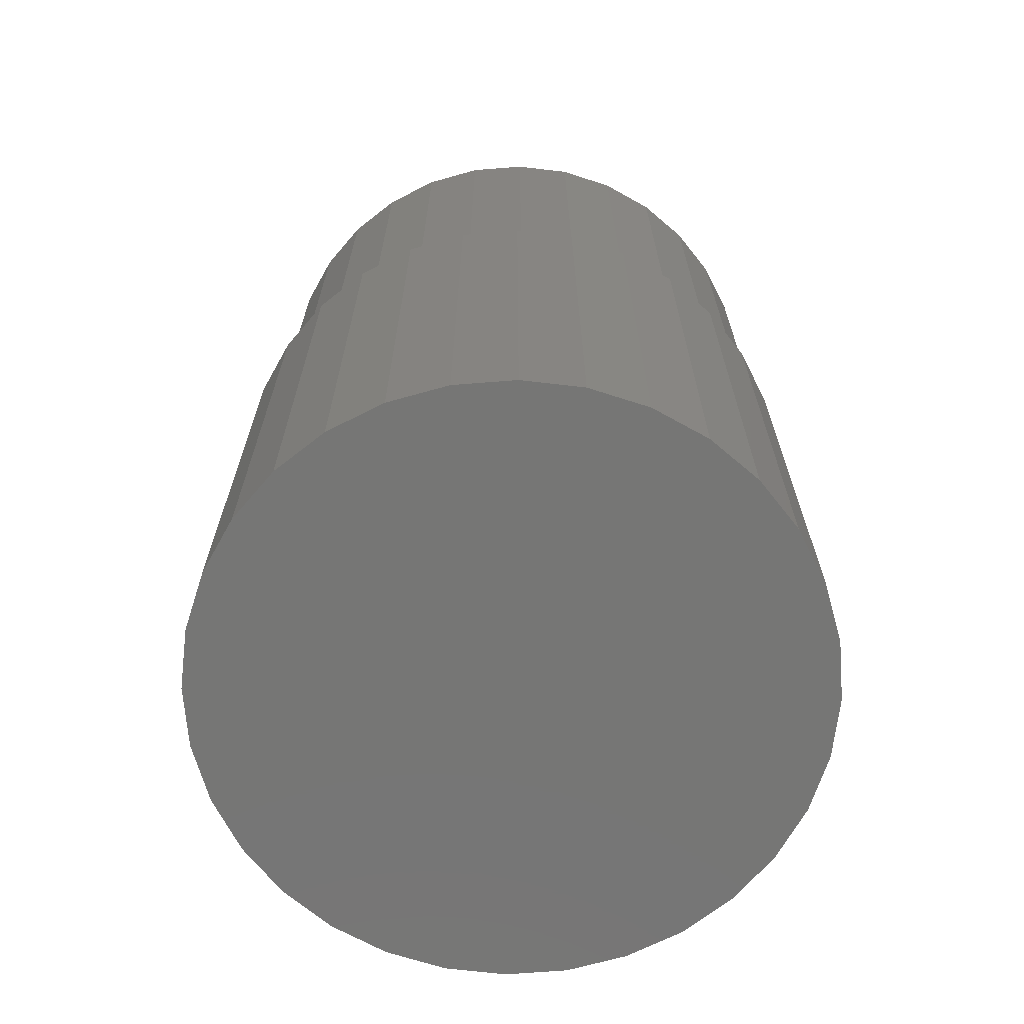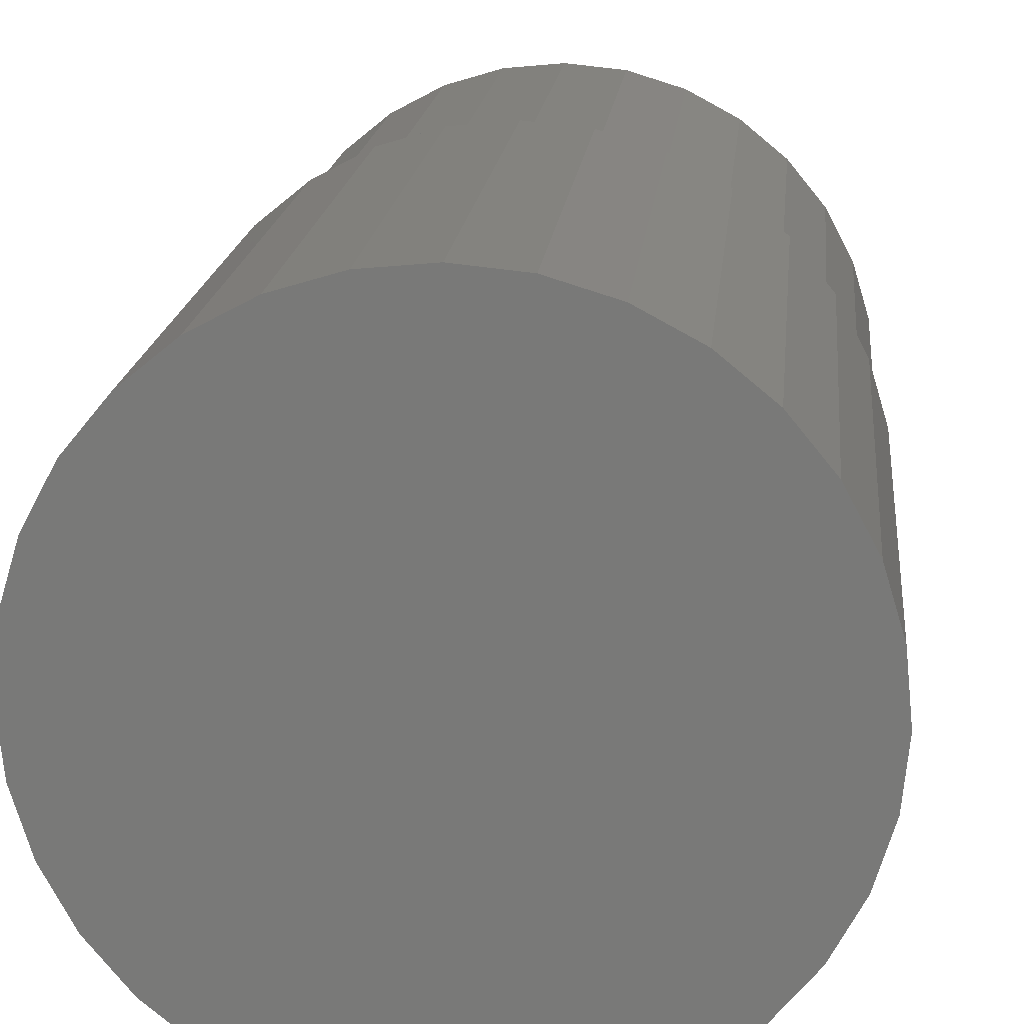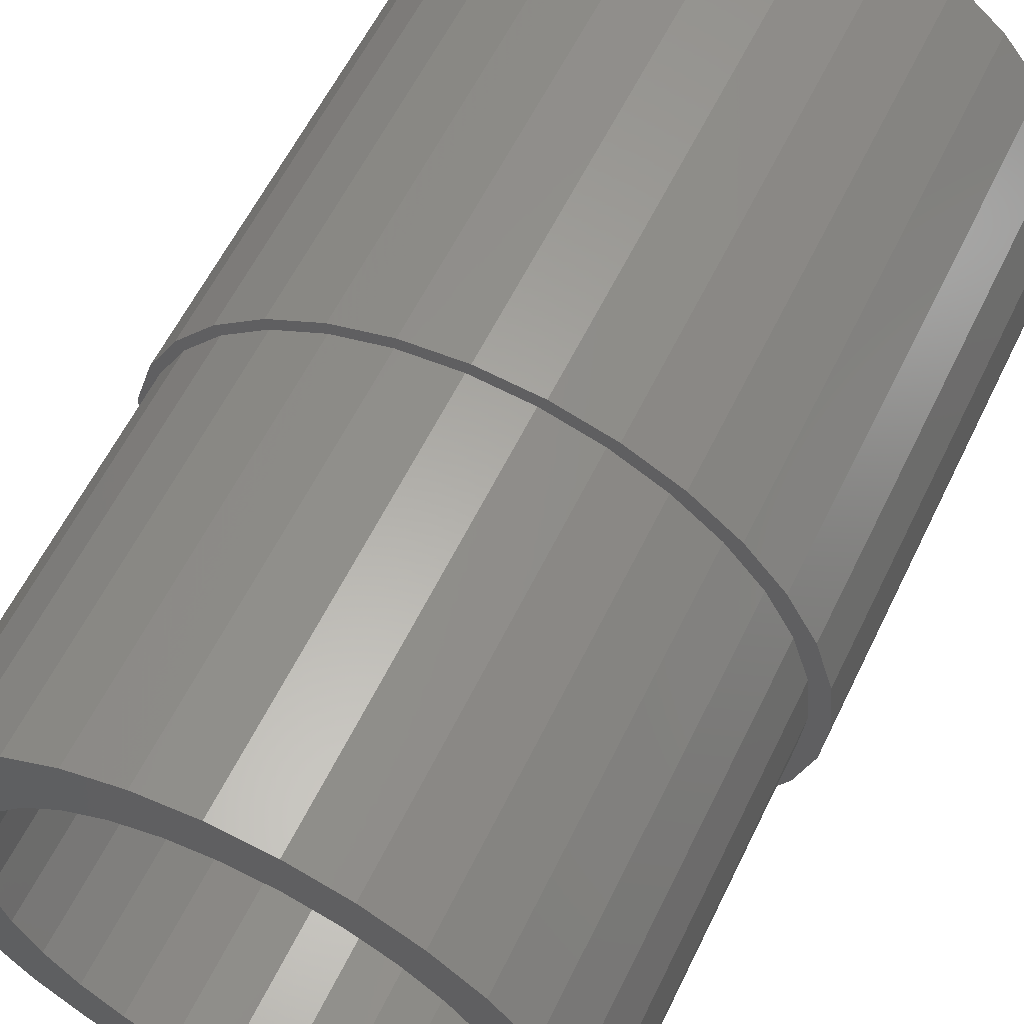
<metadata>
{"format":"stl","ext":"stl","renderer":"f3d","projection":"perspective","resolution":1024,"background":"white","views":[{"elev":-68.2,"azim":156.4,"up":"+Z"},{"elev":17.3,"azim":-174.5,"up":"+Y"},{"elev":59.4,"azim":25.8,"up":"+Y"}]}
</metadata>
<code>
# stl→obj: 292 verts, 580 faces
v -0.009486 0.1981 0.4342
v 0.02832 0.1953 0.4351
v -0.00079 0.1756 0.4344
v -0.04711 0.1935 0.4333
v 0.06485 0.1852 0.436
v 0.0334 0.1741 0.4352
v 0.02003 -0.1755 0.4349
v 0.03763 -0.184 0.4353
v 4.862e-06 -0.1886 0.4344
v -0.002983 -0.1755 0.4343
v -0.0378 -0.1858 0.4335
v -0.07433 -0.1757 0.4326
v -0.0201 -0.1735 0.4339
v -0.03691 -0.1698 0.4335
v -0.1082 -0.1587 0.4318
v -0.069 -0.1577 0.4327
v -0.09806 -0.1397 0.432
v -0.1381 -0.1353 0.431
v -0.123 -0.1164 0.4314
v -0.1628 -0.1066 0.4304
v -0.09561 0.1415 0.4321
v -0.1448 0.1381 0.4309
v -0.1161 0.1629 0.4316
v -0.0665 0.1589 0.4328
v -0.03451 0.1704 0.4336
v -0.0831 0.1816 0.4324
v 0.04291 -0.1725 0.4355
v 0.07362 -0.1721 0.4362
v 0.06525 -0.1666 0.436
v 0.09367 -0.154 0.4367
v 0.1066 -0.1534 0.437
v 0.1195 -0.1367 0.4374
v 0.1353 -0.1286 0.4377
v 0.1419 -0.115 0.4379
v 0.1586 -0.09873 0.4383
v 0.1601 -0.08964 0.4384
v 0.1757 -0.06486 0.4387
v 0.1736 -0.06143 0.4387
v 0.1819 -0.03122 0.4389
v 0.1858 -0.02832 0.439
v 0.1847 -9.823e-13 0.439
v 0.1819 0.031 0.4389
v 0.1738 0.06099 0.4387
v 0.1839 0.04713 0.4389
v 0.172 0.08313 0.4386
v 0.1605 0.08904 0.4384
v 0.1533 0.1161 0.4382
v 0.1425 0.1143 0.4379
v 0.1204 0.1359 0.4374
v 0.09871 0.1682 0.4368
v 0.09488 0.1534 0.4367
v 0.06677 0.166 0.4361
v 0.1886 0.009494 0.439
v -0.1681 0.1082 0.4303
v -0.1405 0.0929 0.431
v -0.1851 0.07436 0.4299
v -0.1551 0.06374 0.4306
v -0.1953 0.03781 0.4296
v -0.1641 0.03242 0.4304
v -0.198 -2.368e-17 0.4296
v -0.1671 -8.672e-13 0.4303
v -0.1934 -0.03763 0.4297
v -0.1642 -0.03159 0.4304
v -0.1815 -0.07364 0.43
v -0.1557 -0.06217 0.4306
v -0.1419 -0.09076 0.4309
v -0.1208 0.1189 0.4315
v 0.1286 0.1448 0.4376
v 0.002632 0.2526 0
v 0.05192 0.2478 0
v -0.04665 0.2478 0
v -0.09405 0.2334 0
v 0.09931 0.2334 0
v 0.05192 -0.2478 0
v -0.04665 -0.2478 0
v 0.09931 -0.2334 0
v 0.002632 -0.2526 0
v -0.09405 -0.2334 0
v -0.1377 -0.2101 0
v 0.143 -0.2101 0
v -0.176 -0.1786 0
v 0.1813 -0.1786 0
v -0.2074 -0.1404 0
v 0.2127 -0.1404 0
v -0.2308 -0.09668 0
v 0.236 -0.09668 0
v -0.2451 -0.04929 0
v 0.2504 -0.04929 0
v -0.25 3.094e-17 0
v 0.2553 0 0
v -0.2451 0.04929 0
v 0.2504 0.04929 0
v -0.2308 0.09668 0
v 0.236 0.09668 0
v -0.2074 0.1404 0
v 0.2127 0.1404 0
v -0.176 0.1786 0
v 0.1813 0.1786 0
v -0.1377 0.2101 0
v 0.143 0.2101 0
v -0.1728 -0.07402 0.4609
v -0.1549 -0.1075 0.4609
v -0.1308 -0.1368 0.4609
v -0.1015 -0.1608 0.4609
v -0.0681 -0.1787 0.4609
v -0.03181 -0.1897 0.4609
v 0.005921 -0.1934 0.4609
v 0.04366 -0.1897 0.4609
v 0.07994 -0.1787 0.4609
v 0.1134 -0.1608 0.4609
v 0.1427 -0.1368 0.4609
v 0.1667 -0.1075 0.4609
v 0.1846 -0.07402 0.4609
v 0.1956 -0.03773 0.4609
v 0.1993 0 0.4609
v -0.1838 -0.03773 0.4609
v -0.1875 2.369e-17 0.4609
v 0.1956 0.03773 0.4609
v 0.1846 0.07402 0.4609
v 0.1667 0.1075 0.4609
v 0.1427 0.1368 0.4609
v 0.1134 0.1608 0.4609
v 0.07994 0.1787 0.4609
v 0.04366 0.1897 0.4609
v 0.005921 0.1934 0.4609
v -0.03181 0.1897 0.4609
v -0.0681 0.1787 0.4609
v -0.1015 0.1608 0.4609
v -0.1308 0.1368 0.4609
v -0.1549 0.1075 0.4609
v -0.1728 0.07402 0.4609
v -0.1838 0.03773 0.4609
v 0.01055 -0.1886 0.004862
v 0.04817 -0.184 0.005785
v -0.02725 -0.1858 0.003934
v -0.06379 -0.1757 0.003037
v 0.08416 -0.1721 0.006669
v 0.03886 0.1953 0.005557
v -0.03656 0.1935 0.003705
v 0.07539 0.1852 0.006454
v 0.001059 0.1981 0.004629
v -0.07255 0.1816 0.002822
v -0.1055 0.1629 0.002012
v 0.1093 0.1682 0.007285
v -0.1342 0.1381 0.001308
v 0.1391 0.1448 0.008018
v -0.1576 0.1082 0.000735
v 0.1639 0.1161 0.008626
v -0.1746 0.07436 0.0003166
v 0.1826 0.08313 0.009085
v -0.1847 0.03781 6.845e-05
v 0.1945 0.04713 0.009377
v -0.1875 -2.368e-17 4.078e-17
v 0.1991 0.009494 0.009491
v -0.1829 -0.03763 0.0001139
v 0.1963 -0.02832 0.009422
v -0.171 -0.07364 0.0004058
v 0.1862 -0.06486 0.009174
v -0.1523 -0.1066 0.0008645
v 0.1692 -0.09873 0.008756
v -0.1275 -0.1353 0.001472
v 0.1458 -0.1286 0.008183
v -0.09764 -0.1587 0.002206
v 0.1171 -0.1534 0.007479
v 0.04366 -0.1897 0.75
v 0.07994 -0.1787 0.75
v 0.1134 -0.1608 0.75
v 0.1427 -0.1368 0.75
v 0.1667 -0.1075 0.75
v 0.1846 -0.07402 0.75
v 0.1956 -0.03773 0.75
v 0.1993 0 0.75
v 0.005921 -0.1934 0.75
v -0.03181 -0.1897 0.75
v -0.0681 -0.1787 0.75
v -0.1015 -0.1608 0.75
v -0.1308 -0.1368 0.75
v -0.1549 -0.1075 0.75
v -0.1728 -0.07402 0.75
v -0.1838 -0.03773 0.75
v -0.1875 2.369e-17 0.75
v -0.03181 0.1897 0.75
v -0.0681 0.1787 0.75
v -0.1015 0.1608 0.75
v -0.1308 0.1368 0.75
v -0.1549 0.1075 0.75
v -0.1728 0.07402 0.75
v -0.1838 0.03773 0.75
v 0.005921 0.1934 0.75
v 0.04366 0.1897 0.75
v 0.07994 0.1787 0.75
v 0.1134 0.1608 0.75
v 0.1427 0.1368 0.75
v 0.1667 0.1075 0.75
v 0.1846 0.07402 0.75
v 0.1956 0.03773 0.75
v -0.001398 -0.2408 0.75
v 0.04558 -0.2362 0.75
v 0.04558 0.2362 0.75
v -0.001398 0.2408 0.75
v -0.04837 0.2362 0.75
v -0.09354 0.2225 0.75
v -0.2376 0.04698 0.75
v -0.09354 -0.2225 0.75
v -0.04837 -0.2362 0.75
v 0.09075 0.2225 0.75
v 0.1324 0.2002 0.75
v 0.1324 -0.2002 0.75
v 0.1689 -0.1703 0.75
v 0.09075 -0.2225 0.75
v -0.1352 0.2002 0.75
v -0.1717 0.1703 0.75
v -0.1352 -0.2002 0.75
v -0.1717 -0.1703 0.75
v -0.2239 0.09215 0.75
v -0.2016 0.1338 0.75
v -0.2422 2.949e-17 0.75
v -0.2376 -0.04698 0.75
v -0.2239 -0.09215 0.75
v -0.2016 -0.1338 0.75
v 0.1689 0.1703 0.75
v 0.1988 0.1338 0.75
v 0.2211 0.09215 0.75
v 0.2348 0.04698 0.75
v 0.2394 0 0.75
v 0.2348 -0.04698 0.75
v 0.2211 -0.09215 0.75
v 0.1988 -0.1338 0.75
v 0.002632 -0.2526 0.4297
v 0.05192 -0.2478 0.4297
v -0.001398 -0.2408 0.4297
v -0.04665 -0.2478 0.4297
v 0.002632 0.2526 0.4297
v -0.04665 0.2478 0.4297
v -0.001398 0.2408 0.4297
v -0.04837 0.2362 0.4297
v -0.09405 0.2334 0.4297
v -0.09354 0.2225 0.4297
v -0.1377 0.2101 0.4297
v -0.1352 0.2002 0.4297
v -0.176 0.1786 0.4297
v -0.1717 0.1703 0.4297
v -0.2074 0.1404 0.4297
v -0.2016 0.1338 0.4297
v -0.2308 0.09668 0.4297
v -0.2239 0.09215 0.4297
v -0.2451 0.04929 0.4297
v -0.2376 0.04698 0.4297
v -0.2239 -0.09215 0.4297
v -0.2376 -0.04698 0.4297
v -0.2451 -0.04929 0.4297
v -0.2308 -0.09668 0.4297
v -0.2016 -0.1338 0.4297
v -0.2074 -0.1404 0.4297
v -0.1717 -0.1703 0.4297
v -0.176 -0.1786 0.4297
v -0.1352 -0.2002 0.4297
v -0.1377 -0.2101 0.4297
v -0.09354 -0.2225 0.4297
v -0.09405 -0.2334 0.4297
v -0.04837 -0.2362 0.4297
v 0.09931 -0.2334 0.4297
v 0.04558 -0.2362 0.4297
v -0.25 3.094e-17 0.4297
v -0.2422 2.949e-17 0.4297
v 0.05192 0.2478 0.4297
v 0.04558 0.2362 0.4297
v 0.09931 0.2334 0.4297
v 0.09075 0.2225 0.4297
v 0.143 0.2101 0.4297
v 0.1324 0.2002 0.4297
v 0.1813 0.1786 0.4297
v 0.1689 0.1703 0.4297
v 0.2127 0.1404 0.4297
v 0.1988 0.1338 0.4297
v 0.236 0.09668 0.4297
v 0.2211 0.09215 0.4297
v 0.2504 0.04929 0.4297
v 0.2348 0.04698 0.4297
v 0.2553 0 0.4297
v 0.2394 0 0.4297
v 0.2504 -0.04929 0.4297
v 0.2348 -0.04698 0.4297
v 0.236 -0.09668 0.4297
v 0.2211 -0.09215 0.4297
v 0.2127 -0.1404 0.4297
v 0.1988 -0.1338 0.4297
v 0.1813 -0.1786 0.4297
v 0.1689 -0.1703 0.4297
v 0.143 -0.2101 0.4297
v 0.1324 -0.2002 0.4297
v 0.09075 -0.2225 0.4297
f 1 2 3
f 3 4 1
f 2 5 6
f 6 3 2
f 7 8 9
f 7 9 10
f 9 11 10
f 11 12 10
f 10 12 13
f 14 13 12
f 12 15 14
f 14 15 16
f 17 16 15
f 15 18 17
f 19 17 18
f 18 20 19
f 21 22 23
f 23 24 21
f 25 24 23
f 23 26 25
f 26 3 25
f 4 3 26
f 8 7 27
f 8 27 28
f 28 27 29
f 28 29 30
f 28 30 31
f 31 30 32
f 31 32 33
f 33 32 34
f 33 34 35
f 34 36 35
f 37 35 36
f 36 38 37
f 37 38 39
f 37 39 40
f 41 40 39
f 42 43 44
f 45 44 43
f 43 46 45
f 47 45 46
f 47 46 48
f 47 48 49
f 50 51 52
f 50 52 6
f 50 6 5
f 53 40 41
f 53 41 42
f 53 42 44
f 54 55 56
f 56 55 57
f 56 57 58
f 58 57 59
f 58 59 60
f 60 59 61
f 60 61 62
f 62 61 63
f 62 63 64
f 64 63 65
f 64 65 20
f 20 65 66
f 20 66 19
f 22 21 54
f 54 21 67
f 54 67 55
f 51 50 49
f 49 50 68
f 49 68 47
f 69 70 71
f 72 71 70
f 73 72 70
f 74 75 76
f 77 75 74
f 75 78 76
f 76 78 79
f 76 79 80
f 80 79 81
f 80 81 82
f 82 81 83
f 82 83 84
f 84 83 85
f 84 85 86
f 86 85 87
f 86 87 88
f 88 87 89
f 88 89 90
f 90 89 91
f 90 91 92
f 92 91 93
f 92 93 94
f 94 93 95
f 94 95 96
f 96 95 97
f 96 97 98
f 98 97 99
f 98 99 100
f 100 99 72
f 100 72 73
f 101 102 66
f 102 103 19
f 66 102 19
f 103 104 17
f 19 103 17
f 104 105 16
f 17 104 16
f 106 107 13
f 14 106 13
f 14 105 106
f 16 105 14
f 108 27 7
f 7 107 108
f 10 107 7
f 10 13 107
f 108 109 29
f 29 27 108
f 109 110 30
f 29 109 30
f 110 111 32
f 30 110 32
f 36 34 112
f 34 111 112
f 32 111 34
f 38 36 113
f 36 112 113
f 38 113 114
f 38 114 39
f 39 114 115
f 39 115 41
f 66 65 101
f 101 65 63
f 101 63 116
f 116 63 61
f 116 61 117
f 118 119 43
f 119 120 46
f 43 119 46
f 120 121 48
f 46 120 48
f 51 49 122
f 49 121 122
f 48 121 49
f 52 51 123
f 51 122 123
f 124 125 6
f 52 124 6
f 52 123 124
f 125 126 3
f 6 125 3
f 126 127 25
f 3 126 25
f 24 127 128
f 25 127 24
f 24 128 21
f 21 128 129
f 21 129 67
f 67 129 130
f 67 130 55
f 55 130 131
f 55 131 57
f 57 131 132
f 57 132 59
f 59 132 117
f 59 117 61
f 43 42 118
f 118 42 41
f 118 41 115
f 133 134 135
f 136 135 134
f 137 136 134
f 138 139 140
f 141 139 138
f 139 142 140
f 140 142 143
f 140 143 144
f 144 143 145
f 144 145 146
f 146 145 147
f 146 147 148
f 148 147 149
f 148 149 150
f 150 149 151
f 150 151 152
f 152 151 153
f 152 153 154
f 154 153 155
f 154 155 156
f 156 155 157
f 156 157 158
f 158 157 159
f 158 159 160
f 160 159 161
f 160 161 162
f 162 161 163
f 162 163 164
f 164 163 136
f 164 136 137
f 1 138 2
f 2 138 140
f 2 140 5
f 5 140 144
f 5 144 50
f 50 144 146
f 50 146 68
f 68 146 148
f 68 148 47
f 47 148 150
f 47 150 45
f 45 150 152
f 45 152 44
f 44 152 154
f 44 154 53
f 138 1 141
f 141 1 4
f 141 4 139
f 139 4 26
f 139 26 142
f 142 26 23
f 142 23 143
f 143 23 22
f 143 22 145
f 145 22 54
f 145 54 147
f 147 54 56
f 147 56 149
f 149 56 58
f 149 58 151
f 151 58 60
f 151 60 153
f 9 135 11
f 11 135 136
f 11 136 12
f 12 136 163
f 12 163 15
f 15 163 161
f 15 161 18
f 18 161 159
f 18 159 20
f 20 159 157
f 20 157 64
f 64 157 155
f 64 155 62
f 62 155 153
f 62 153 60
f 135 9 133
f 133 9 8
f 133 8 134
f 134 8 28
f 134 28 137
f 137 28 31
f 137 31 164
f 164 31 33
f 164 33 162
f 162 33 35
f 162 35 160
f 160 35 37
f 160 37 158
f 158 37 40
f 158 40 156
f 156 40 53
f 156 53 154
f 107 165 108
f 108 165 166
f 108 166 109
f 109 166 167
f 109 167 110
f 110 167 168
f 110 168 111
f 111 168 169
f 111 169 112
f 112 169 170
f 112 170 113
f 113 170 171
f 113 171 114
f 114 171 172
f 114 172 115
f 165 107 173
f 173 107 106
f 173 106 174
f 174 106 105
f 174 105 175
f 175 105 104
f 175 104 176
f 176 104 103
f 176 103 177
f 177 103 102
f 177 102 178
f 178 102 101
f 178 101 179
f 179 101 116
f 179 116 180
f 180 116 117
f 180 117 181
f 125 182 126
f 126 182 183
f 126 183 127
f 127 183 184
f 127 184 128
f 128 184 185
f 128 185 129
f 129 185 186
f 129 186 130
f 130 186 187
f 130 187 131
f 131 187 188
f 131 188 132
f 132 188 181
f 132 181 117
f 182 125 189
f 189 125 124
f 189 124 190
f 190 124 123
f 190 123 191
f 191 123 122
f 191 122 192
f 192 122 121
f 192 121 193
f 193 121 120
f 193 120 194
f 194 120 119
f 194 119 195
f 195 119 118
f 195 118 196
f 196 118 115
f 196 115 172
f 173 197 198
f 189 199 200
f 189 200 201
f 189 201 202
f 187 203 188
f 173 204 205
f 173 205 197
f 206 199 189
f 189 207 206
f 207 189 190
f 207 190 191
f 208 209 166
f 208 166 165
f 208 165 173
f 210 208 173
f 173 198 210
f 211 212 183
f 211 183 182
f 211 182 189
f 211 189 202
f 213 204 173
f 213 173 174
f 213 174 175
f 213 175 214
f 203 187 215
f 215 187 186
f 215 186 216
f 216 186 185
f 216 185 212
f 212 185 184
f 212 184 183
f 188 203 181
f 181 203 217
f 181 217 180
f 180 217 218
f 180 218 179
f 179 218 219
f 179 219 178
f 178 219 177
f 177 219 220
f 177 220 176
f 176 220 214
f 176 214 175
f 207 191 221
f 221 191 192
f 221 192 222
f 222 192 193
f 222 193 223
f 223 193 194
f 223 194 224
f 224 194 195
f 224 195 196
f 224 196 225
f 225 196 172
f 225 172 226
f 226 172 171
f 226 171 227
f 227 171 170
f 227 170 169
f 227 169 228
f 228 169 168
f 228 168 209
f 209 168 167
f 209 167 166
f 229 230 231
f 229 231 232
f 233 234 235
f 236 235 234
f 234 237 236
f 238 236 237
f 237 239 238
f 238 239 240
f 240 239 241
f 240 241 242
f 242 241 243
f 242 243 244
f 244 243 245
f 244 245 246
f 246 245 247
f 246 247 248
f 249 250 251
f 251 252 249
f 253 249 252
f 252 254 253
f 255 253 254
f 254 256 255
f 257 255 256
f 256 258 257
f 259 257 258
f 258 260 259
f 259 260 261
f 261 260 232
f 232 231 261
f 230 262 263
f 230 263 231
f 264 251 250
f 264 250 265
f 264 265 248
f 264 248 247
f 233 235 266
f 266 235 267
f 266 267 268
f 268 267 269
f 268 269 270
f 270 269 271
f 270 271 272
f 272 271 273
f 272 273 274
f 274 273 275
f 274 275 276
f 276 275 277
f 276 277 278
f 278 277 279
f 278 279 280
f 280 279 281
f 280 281 282
f 282 281 283
f 282 283 284
f 284 283 285
f 284 285 286
f 286 285 287
f 286 287 288
f 288 287 289
f 288 289 290
f 290 289 291
f 290 291 262
f 262 291 292
f 262 292 263
f 281 225 283
f 283 225 226
f 283 226 285
f 285 226 227
f 285 227 287
f 287 227 228
f 287 228 289
f 289 228 209
f 289 209 291
f 291 209 208
f 291 208 292
f 292 208 210
f 292 210 263
f 263 210 198
f 263 198 231
f 231 198 197
f 231 197 261
f 261 197 205
f 261 205 259
f 259 205 204
f 259 204 257
f 257 204 213
f 257 213 255
f 255 213 214
f 255 214 253
f 253 214 220
f 253 220 249
f 249 220 219
f 249 219 250
f 250 219 218
f 250 218 265
f 265 218 217
f 265 217 248
f 248 217 203
f 248 203 246
f 246 203 215
f 246 215 244
f 244 215 216
f 244 216 242
f 242 216 212
f 242 212 240
f 240 212 211
f 240 211 238
f 238 211 202
f 238 202 236
f 236 202 201
f 236 201 235
f 235 201 200
f 235 200 267
f 267 200 199
f 267 199 269
f 269 199 206
f 269 206 271
f 271 206 207
f 271 207 273
f 273 207 221
f 273 221 275
f 275 221 222
f 275 222 277
f 277 222 223
f 277 223 279
f 279 223 224
f 279 224 281
f 281 224 225
f 90 280 88
f 88 280 282
f 88 282 86
f 86 282 284
f 86 284 84
f 84 284 286
f 84 286 82
f 82 286 288
f 82 288 80
f 80 288 290
f 80 290 76
f 76 290 262
f 76 262 74
f 74 262 230
f 74 230 77
f 77 230 229
f 77 229 75
f 75 229 232
f 75 232 78
f 78 232 260
f 78 260 79
f 79 260 258
f 79 258 81
f 81 258 256
f 81 256 83
f 83 256 254
f 83 254 85
f 85 254 252
f 85 252 87
f 87 252 251
f 87 251 89
f 89 251 264
f 89 264 91
f 91 264 247
f 91 247 93
f 93 247 245
f 93 245 95
f 95 245 243
f 95 243 97
f 97 243 241
f 97 241 99
f 99 241 239
f 99 239 72
f 72 239 237
f 72 237 71
f 71 237 234
f 71 234 69
f 69 234 233
f 69 233 70
f 70 233 266
f 70 266 73
f 73 266 268
f 73 268 100
f 100 268 270
f 100 270 98
f 98 270 272
f 98 272 96
f 96 272 274
f 96 274 94
f 94 274 276
f 94 276 92
f 92 276 278
f 92 278 90
f 90 278 280

</code>
